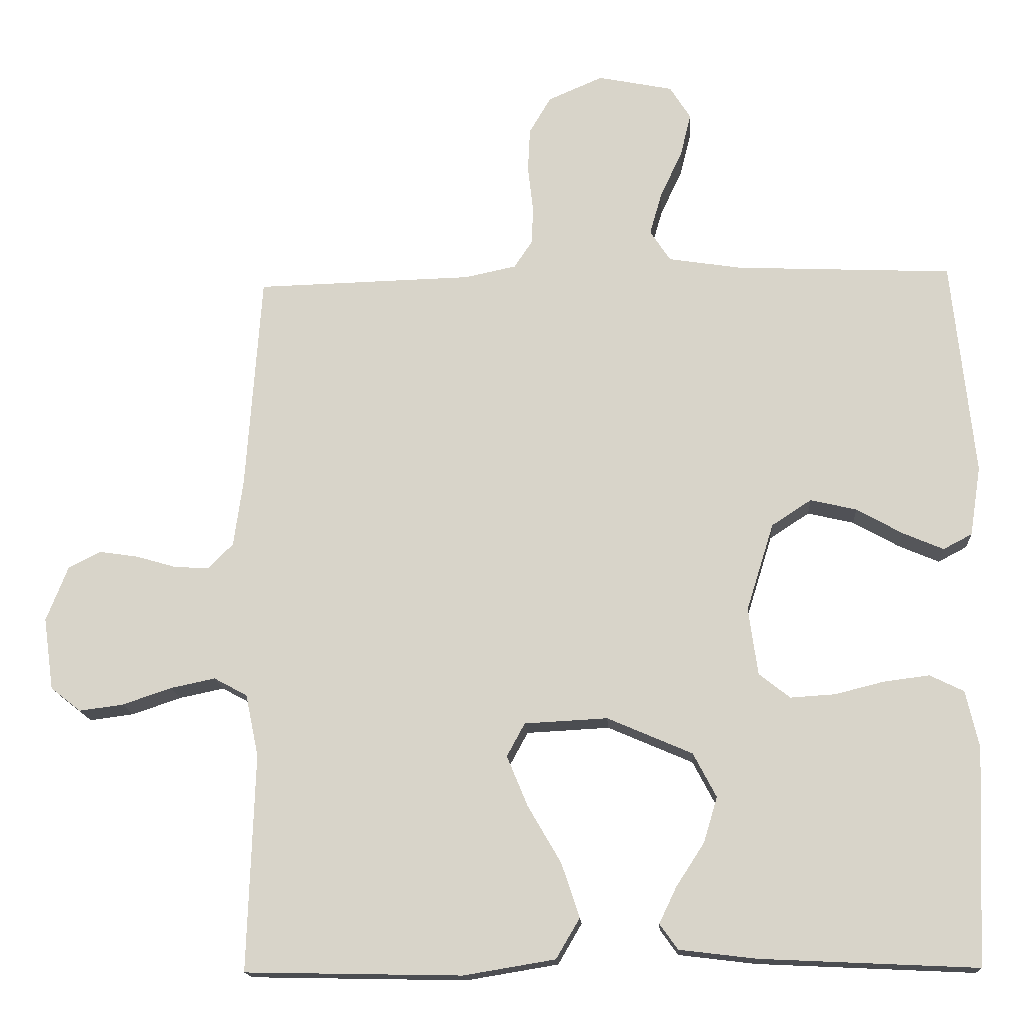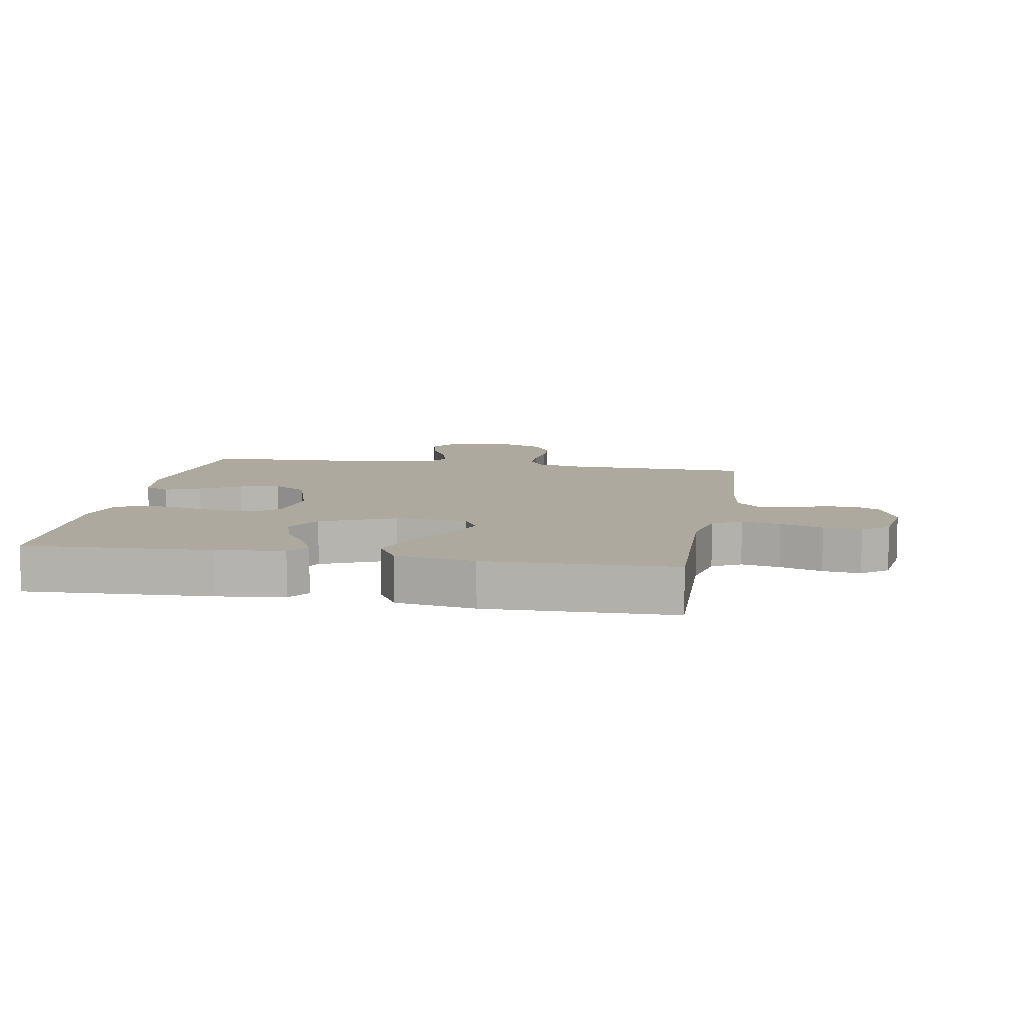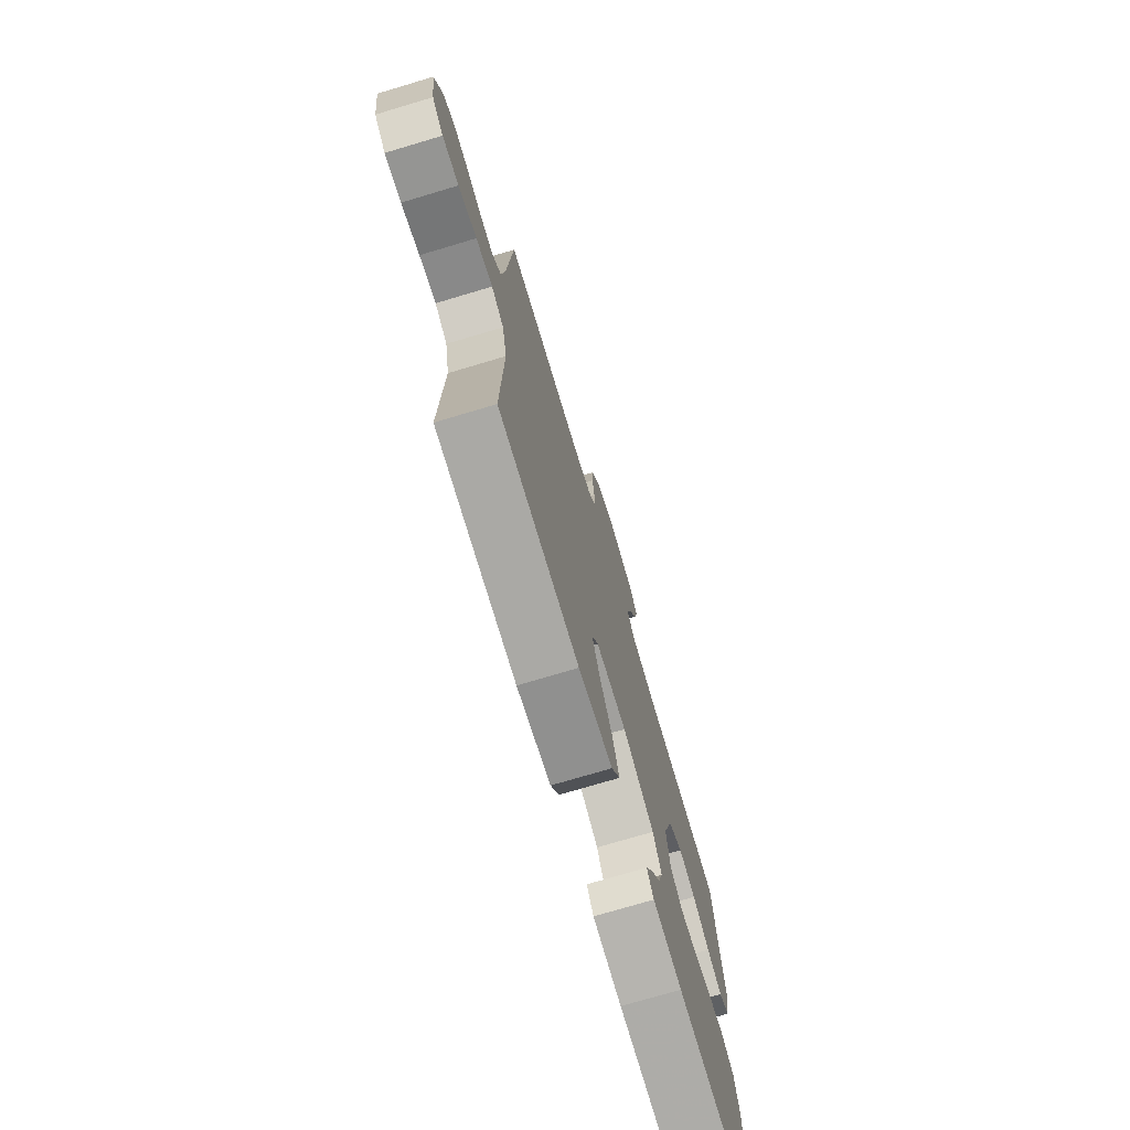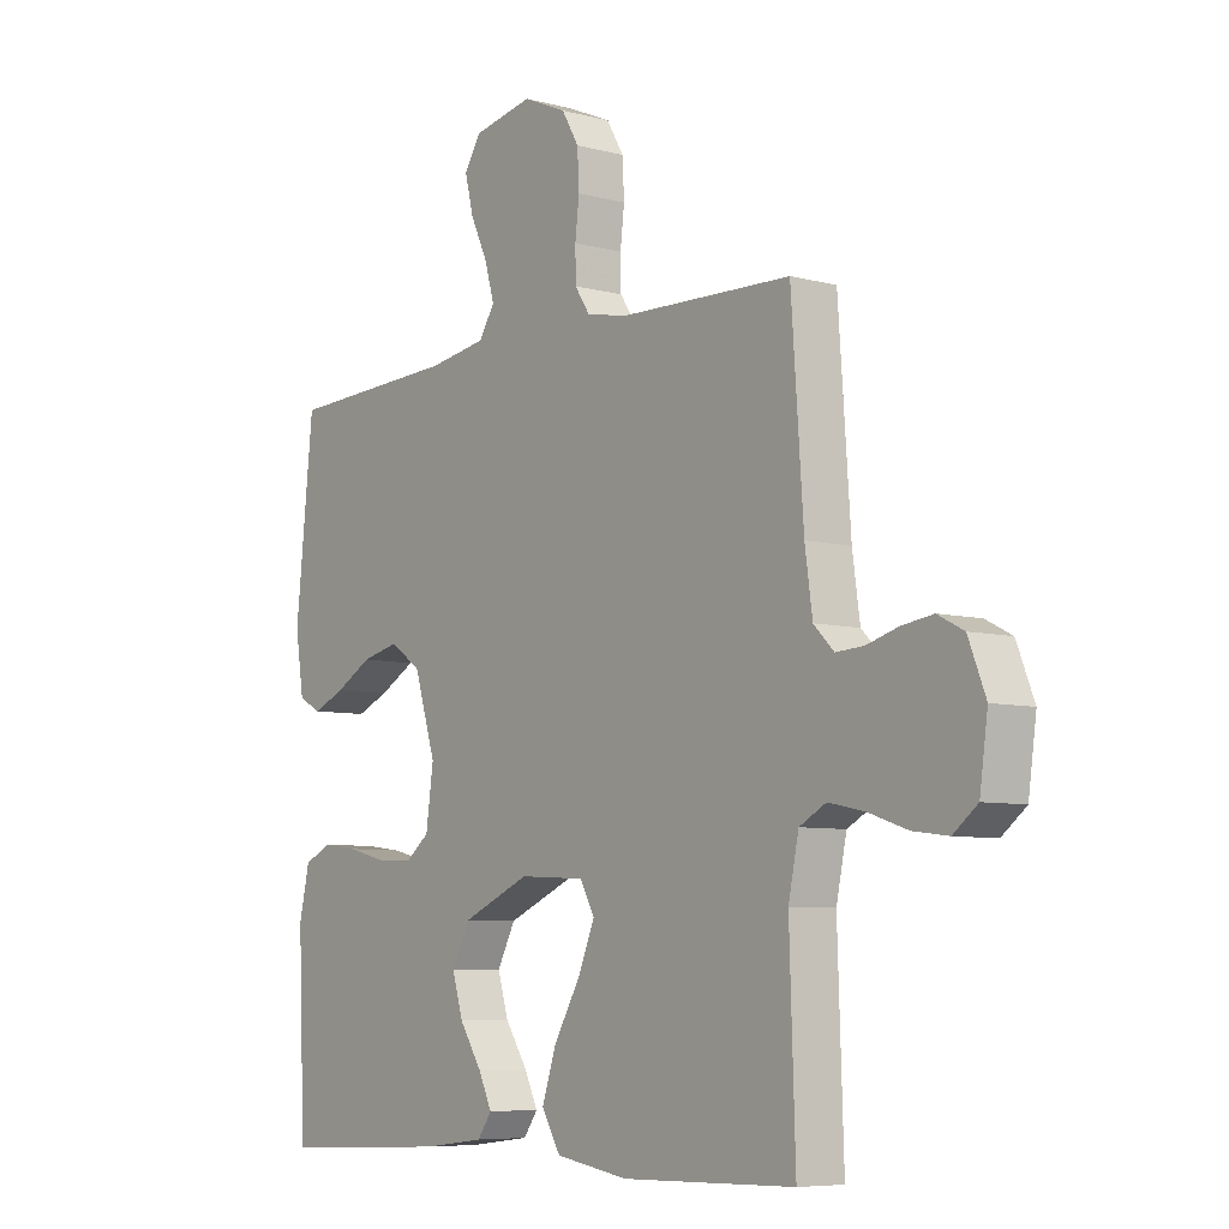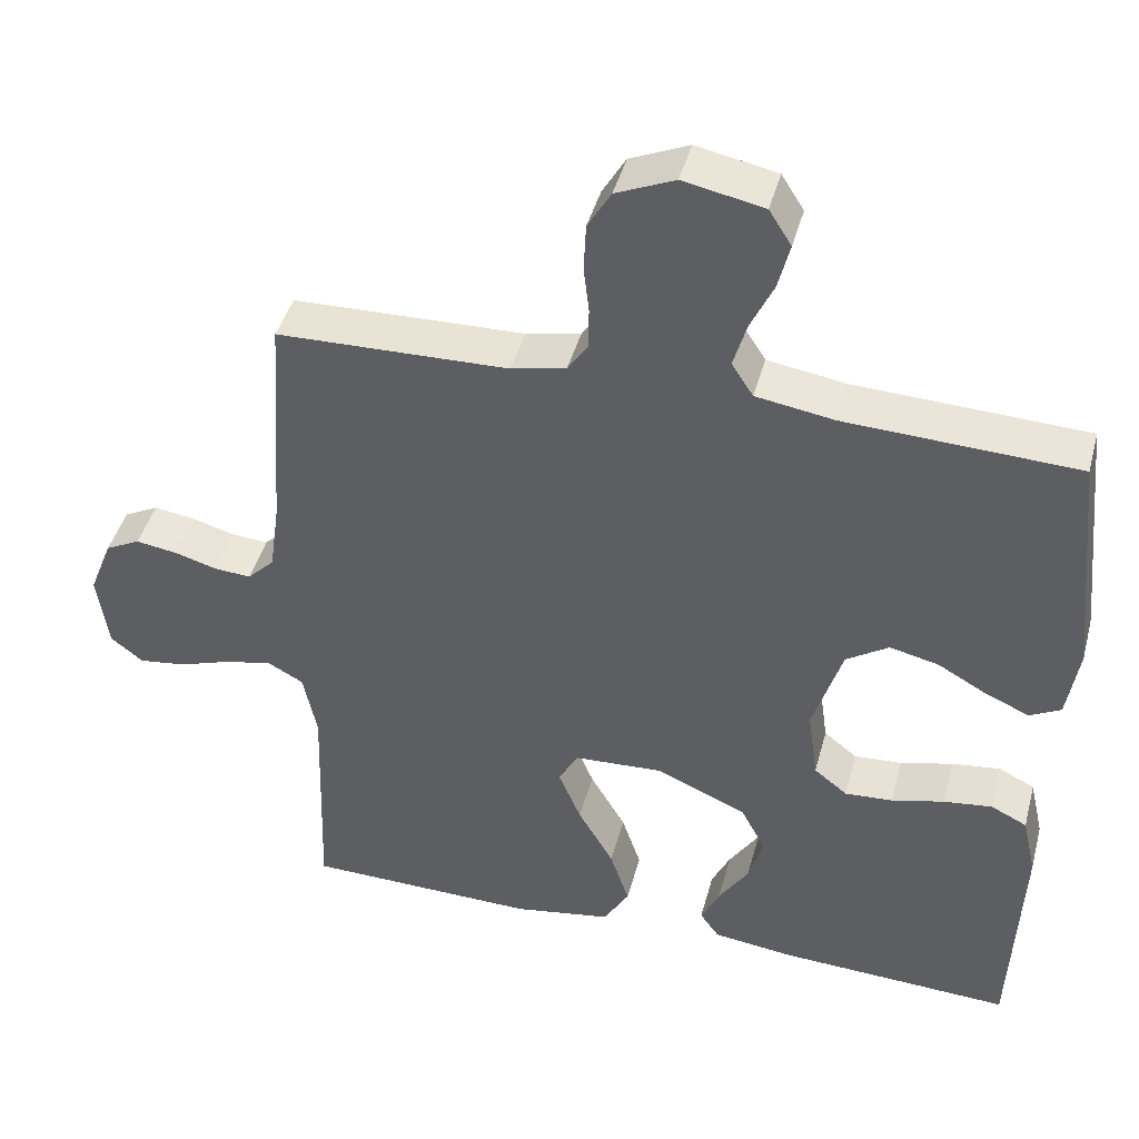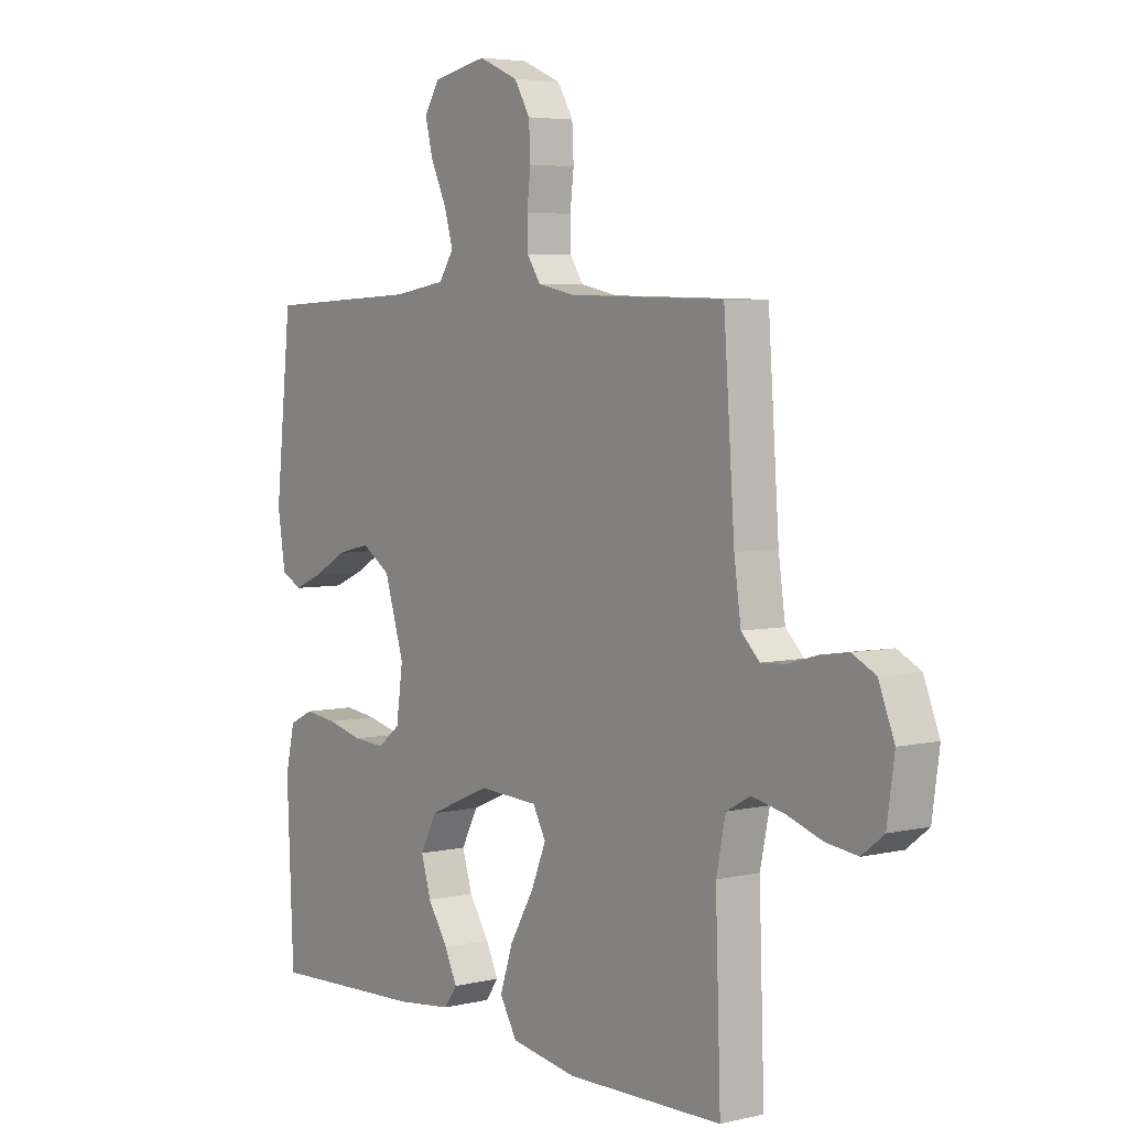
<metadata>
{"format":"obj","ext":"obj","renderer":"f3d","projection":"perspective","resolution":1024,"background":"white","views":[{"elev":-15.8,"azim":3.6,"up":"+Z"},{"elev":9.1,"azim":-170.0,"up":"+Y"},{"elev":-74.3,"azim":-73.4,"up":"+Z"},{"elev":-7.0,"azim":-127.7,"up":"+Z"},{"elev":43.4,"azim":14.8,"up":"+Z"},{"elev":4.8,"azim":-126.7,"up":"+Z"}]}
</metadata>
<code>
v 0.5 0.07 0.5
v 0.531 0.07 0.2
v 0.516 0.07 0.104
v 0.476 0.07 0.083
v 0.42 0.07 0.107
v 0.356 0.07 0.143
v 0.292 0.07 0.158
v 0.237 0.07 0.122
v 0.199 0.07 0
v 0.212 0.07 -0.093
v 0.255 0.07 -0.127
v 0.317 0.07 -0.123
v 0.385 0.07 -0.106
v 0.448 0.07 -0.098
v 0.495 0.07 -0.121
v 0.513 0.07 -0.2
v 0.5 0.07 -0.5
v 0.2 0.07 -0.486
v 0.093 0.07 -0.473
v 0.068 0.07 -0.438
v 0.092 0.07 -0.388
v 0.131 0.07 -0.328
v 0.15 0.07 -0.265
v 0.118 0.07 -0.204
v 0 0.07 -0.153
v -0.115 0.07 -0.159
v -0.14 0.07 -0.205
v -0.111 0.07 -0.275
v -0.065 0.07 -0.354
v -0.04 0.07 -0.429
v -0.073 0.07 -0.485
v -0.2 0.07 -0.506
v -0.5 0.07 -0.5
v -0.49 0.07 -0.2
v -0.508 0.07 -0.114
v -0.554 0.07 -0.089
v -0.616 0.07 -0.102
v -0.684 0.07 -0.125
v -0.745 0.07 -0.133
v -0.787 0.07 -0.1
v -0.801 0.07 0
v -0.771 0.07 0.076
v -0.726 0.07 0.099
v -0.672 0.07 0.091
v -0.617 0.07 0.075
v -0.569 0.07 0.072
v -0.534 0.07 0.107
v -0.521 0.07 0.2
v -0.5 0.07 0.5
v -0.2 0.07 0.508
v -0.129 0.07 0.523
v -0.103 0.07 0.562
v -0.102 0.07 0.616
v -0.109 0.07 0.677
v -0.106 0.07 0.738
v -0.076 0.07 0.789
v 0 0.07 0.822
v 0.104 0.07 0.801
v 0.133 0.07 0.755
v 0.118 0.07 0.695
v 0.088 0.07 0.631
v 0.071 0.07 0.572
v 0.099 0.07 0.529
v 0.2 0.07 0.513
v 0.5 0 0.5
v 0.531 0 0.2
v 0.516 0 0.104
v 0.476 0 0.083
v 0.42 0 0.107
v 0.356 0 0.143
v 0.292 0 0.158
v 0.237 0 0.122
v 0.199 0 0
v 0.212 0 -0.093
v 0.255 0 -0.127
v 0.317 0 -0.123
v 0.385 0 -0.106
v 0.448 0 -0.098
v 0.495 0 -0.121
v 0.513 0 -0.2
v 0.5 0 -0.5
v 0.2 0 -0.486
v 0.093 0 -0.473
v 0.068 0 -0.438
v 0.092 0 -0.388
v 0.131 0 -0.328
v 0.15 0 -0.265
v 0.118 0 -0.204
v 0 0 -0.153
v -0.115 0 -0.159
v -0.14 0 -0.205
v -0.111 0 -0.275
v -0.065 0 -0.354
v -0.04 0 -0.429
v -0.073 0 -0.485
v -0.2 0 -0.506
v -0.5 0 -0.5
v -0.49 0 -0.2
v -0.508 0 -0.114
v -0.554 0 -0.089
v -0.616 0 -0.102
v -0.684 0 -0.125
v -0.745 0 -0.133
v -0.787 0 -0.1
v -0.801 0 0
v -0.771 0 0.076
v -0.726 0 0.099
v -0.672 0 0.091
v -0.617 0 0.075
v -0.569 0 0.072
v -0.534 0 0.107
v -0.521 0 0.2
v -0.5 0 0.5
v -0.2 0 0.508
v -0.129 0 0.523
v -0.103 0 0.562
v -0.102 0 0.616
v -0.109 0 0.677
v -0.106 0 0.738
v -0.076 0 0.789
v 0 0 0.822
v 0.104 0 0.801
v 0.133 0 0.755
v 0.118 0 0.695
v 0.088 0 0.631
v 0.071 0 0.572
v 0.099 0 0.529
v 0.2 0 0.513
f 59 60 61
f 58 59 61
f 57 58 61
f 56 57 61
f 55 56 61
f 54 55 61
f 53 54 61
f 52 53 61 62
f 51 52 62 63
f 48 49 50
f 51 63 64
f 50 51 64
f 48 50 64
f 47 48 64
f 43 44 45
f 42 43 45
f 41 42 45
f 40 41 45
f 39 40 45
f 38 39 45
f 37 38 45
f 36 37 45 46
f 47 64 1
f 46 47 1
f 36 46 1
f 35 36 1
f 32 33 34
f 31 32 34
f 30 31 34
f 29 30 34
f 28 29 34
f 20 21 22
f 19 20 22
f 18 19 22
f 17 18 22
f 16 17 22
f 15 16 22
f 14 15 22
f 13 14 22
f 12 13 22
f 11 12 22 23
f 10 11 23 24
f 4 5 6
f 3 4 6
f 2 3 6
f 1 2 6
f 1 6 7
f 35 1 7 8
f 27 28 34 35
f 26 27 35
f 35 8 9
f 26 35 9
f 25 26 9
f 9 10 24 25
f 125 124 123
f 125 123 122
f 125 122 121
f 125 121 120
f 125 120 119
f 125 119 118
f 125 118 117
f 126 125 117 116
f 127 126 116 115
f 114 113 112
f 128 127 115
f 128 115 114
f 128 114 112
f 128 112 111
f 109 108 107
f 109 107 106
f 109 106 105
f 109 105 104
f 109 104 103
f 109 103 102
f 109 102 101
f 110 109 101 100
f 65 128 111
f 65 111 110
f 65 110 100
f 65 100 99
f 98 97 96
f 98 96 95
f 98 95 94
f 98 94 93
f 98 93 92
f 86 85 84
f 86 84 83
f 86 83 82
f 86 82 81
f 86 81 80
f 86 80 79
f 86 79 78
f 86 78 77
f 86 77 76
f 87 86 76 75
f 88 87 75 74
f 70 69 68
f 70 68 67
f 70 67 66
f 70 66 65
f 71 70 65
f 72 71 65 99
f 99 98 92 91
f 99 91 90
f 73 72 99
f 73 99 90
f 73 90 89
f 89 88 74 73
f 1 65 66 2
f 2 66 67 3
f 3 67 68 4
f 4 68 69 5
f 5 69 70 6
f 6 70 71 7
f 7 71 72 8
f 8 72 73 9
f 9 73 74 10
f 10 74 75 11
f 11 75 76 12
f 12 76 77 13
f 13 77 78 14
f 14 78 79 15
f 15 79 80 16
f 16 80 81 17
f 17 81 82 18
f 18 82 83 19
f 19 83 84 20
f 20 84 85 21
f 21 85 86 22
f 22 86 87 23
f 23 87 88 24
f 24 88 89 25
f 25 89 90 26
f 26 90 91 27
f 27 91 92 28
f 28 92 93 29
f 29 93 94 30
f 30 94 95 31
f 31 95 96 32
f 32 96 97 33
f 33 97 98 34
f 34 98 99 35
f 35 99 100 36
f 36 100 101 37
f 37 101 102 38
f 38 102 103 39
f 39 103 104 40
f 40 104 105 41
f 41 105 106 42
f 42 106 107 43
f 43 107 108 44
f 44 108 109 45
f 45 109 110 46
f 46 110 111 47
f 47 111 112 48
f 48 112 113 49
f 49 113 114 50
f 50 114 115 51
f 51 115 116 52
f 52 116 117 53
f 53 117 118 54
f 54 118 119 55
f 55 119 120 56
f 56 120 121 57
f 57 121 122 58
f 58 122 123 59
f 59 123 124 60
f 60 124 125 61
f 61 125 126 62
f 62 126 127 63
f 63 127 128 64
f 64 128 65 1

</code>
